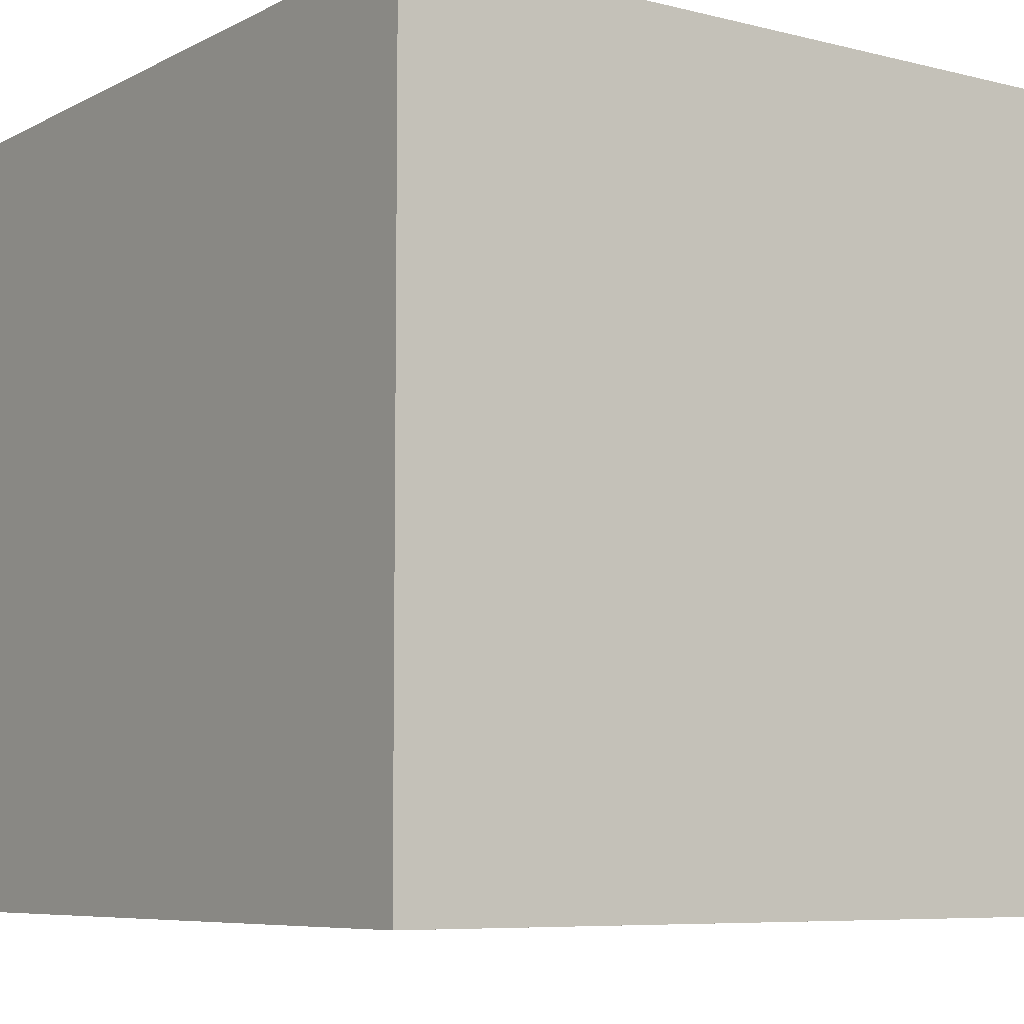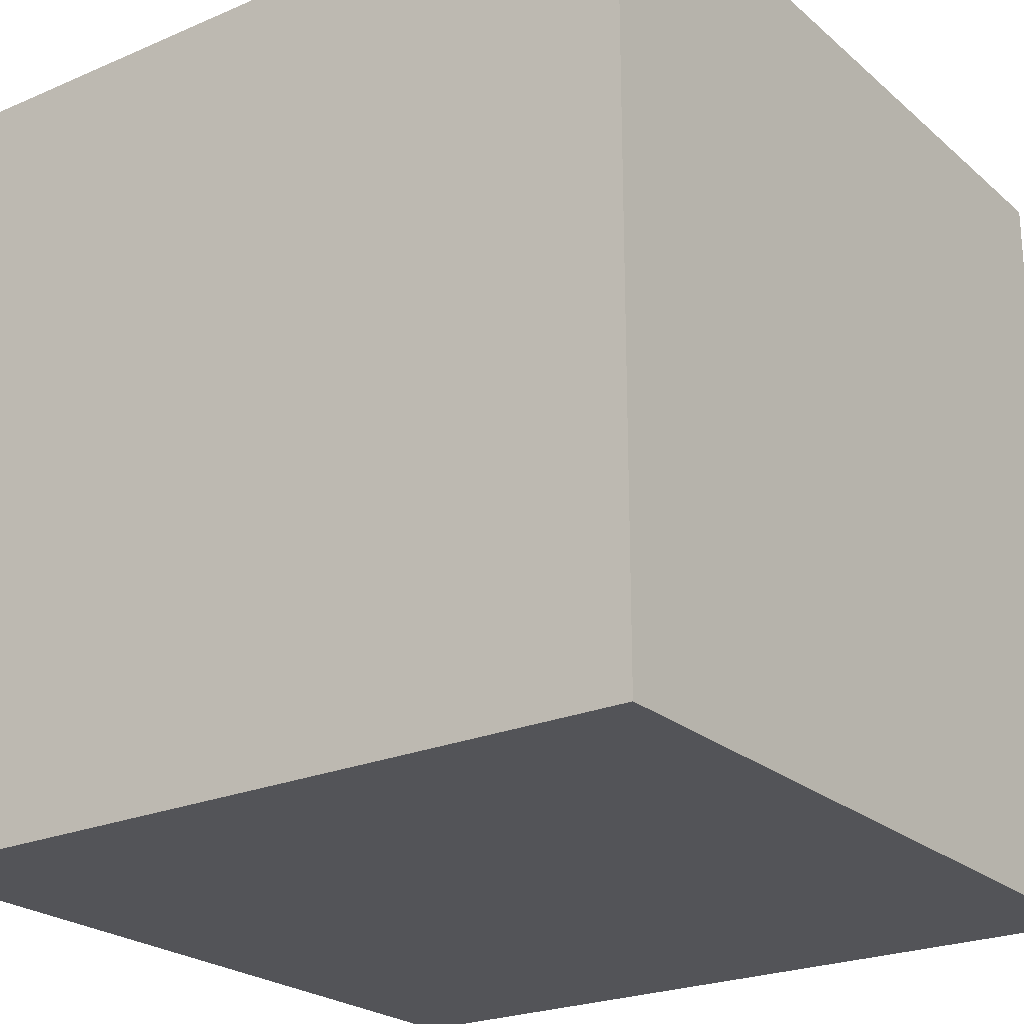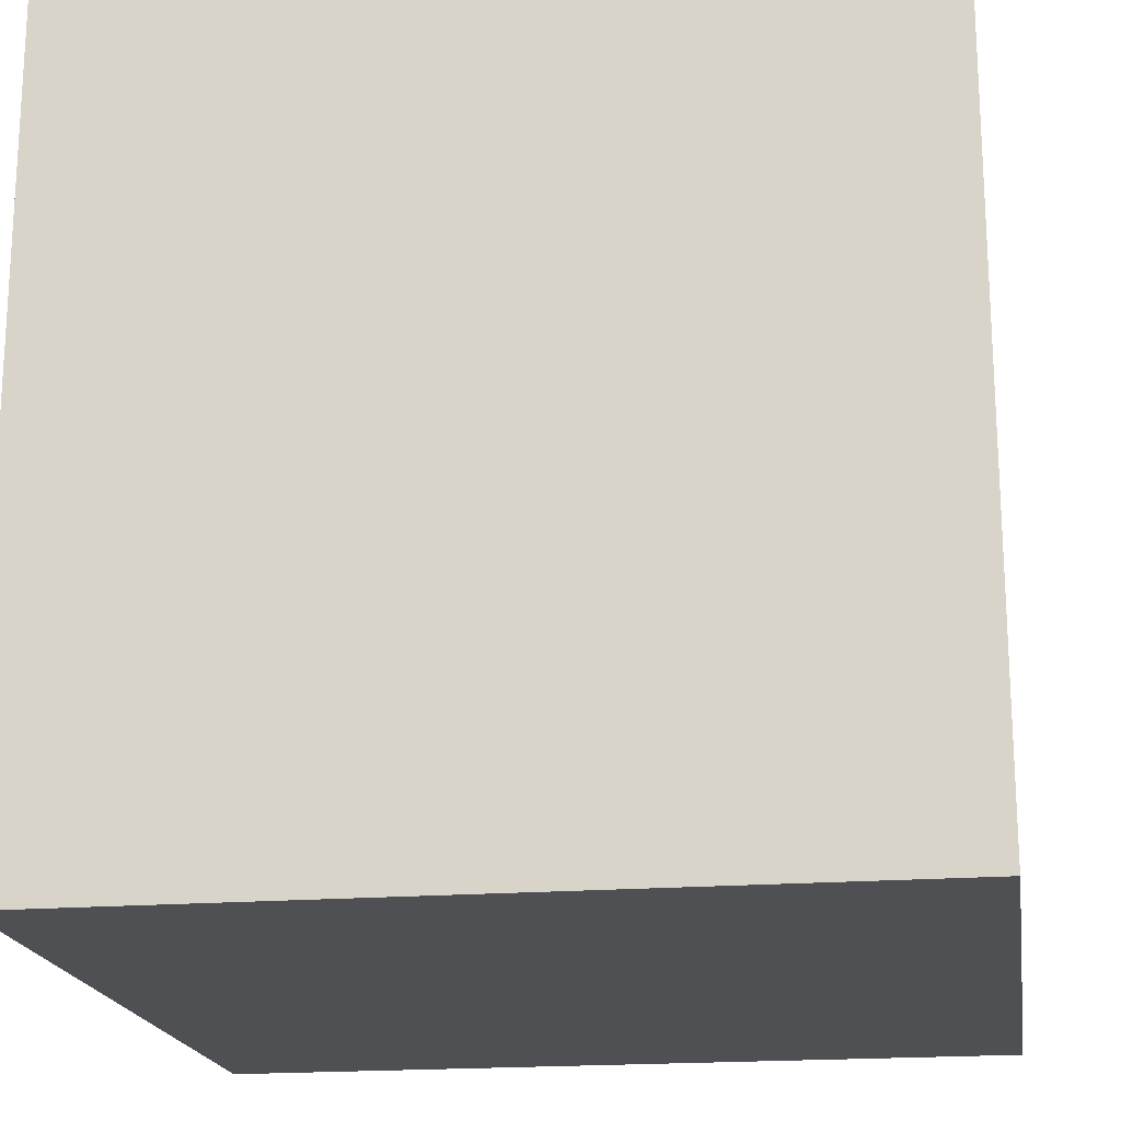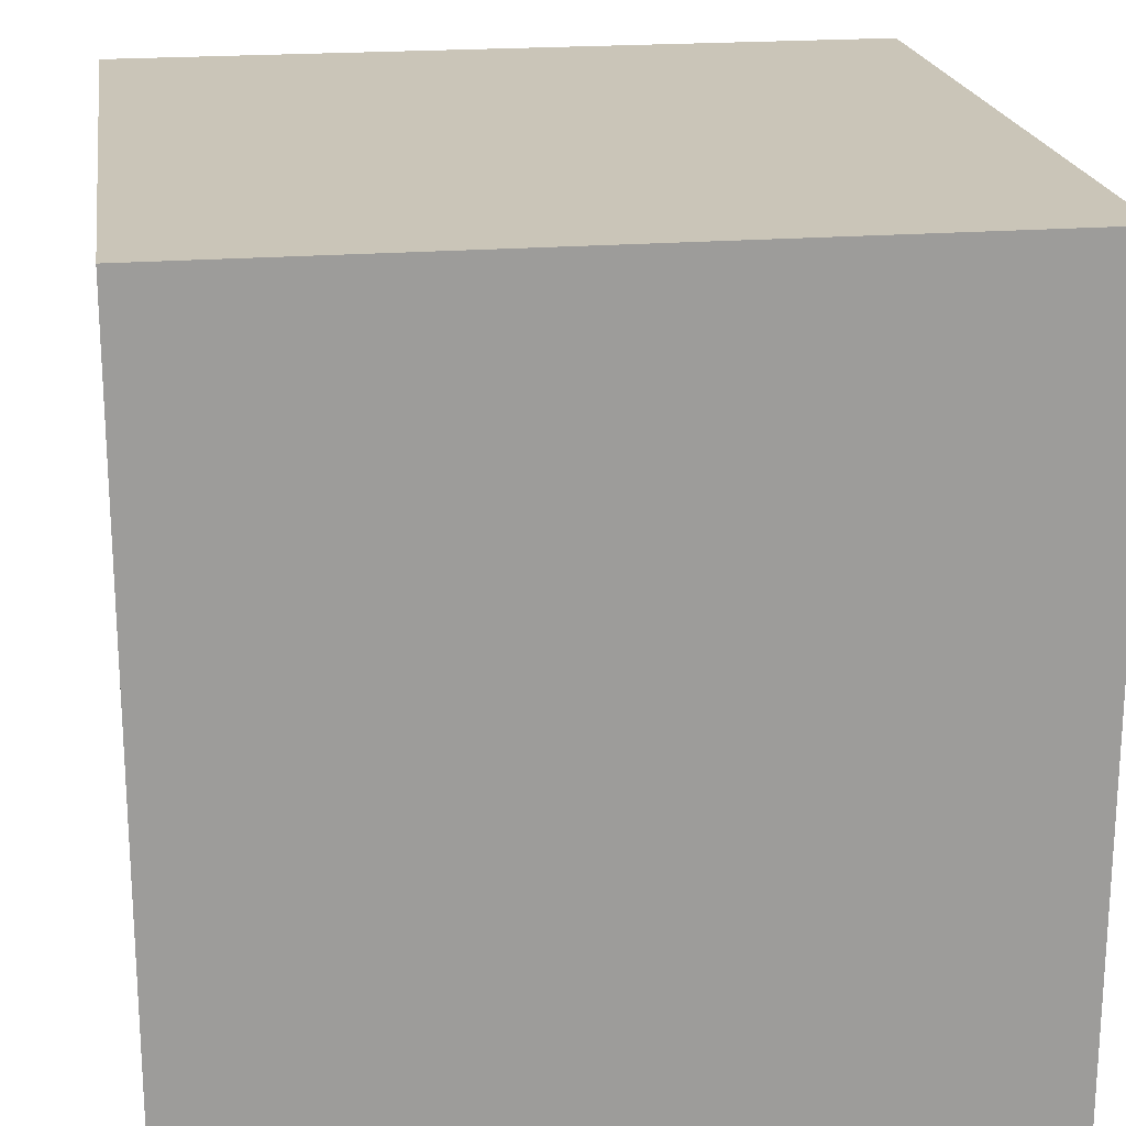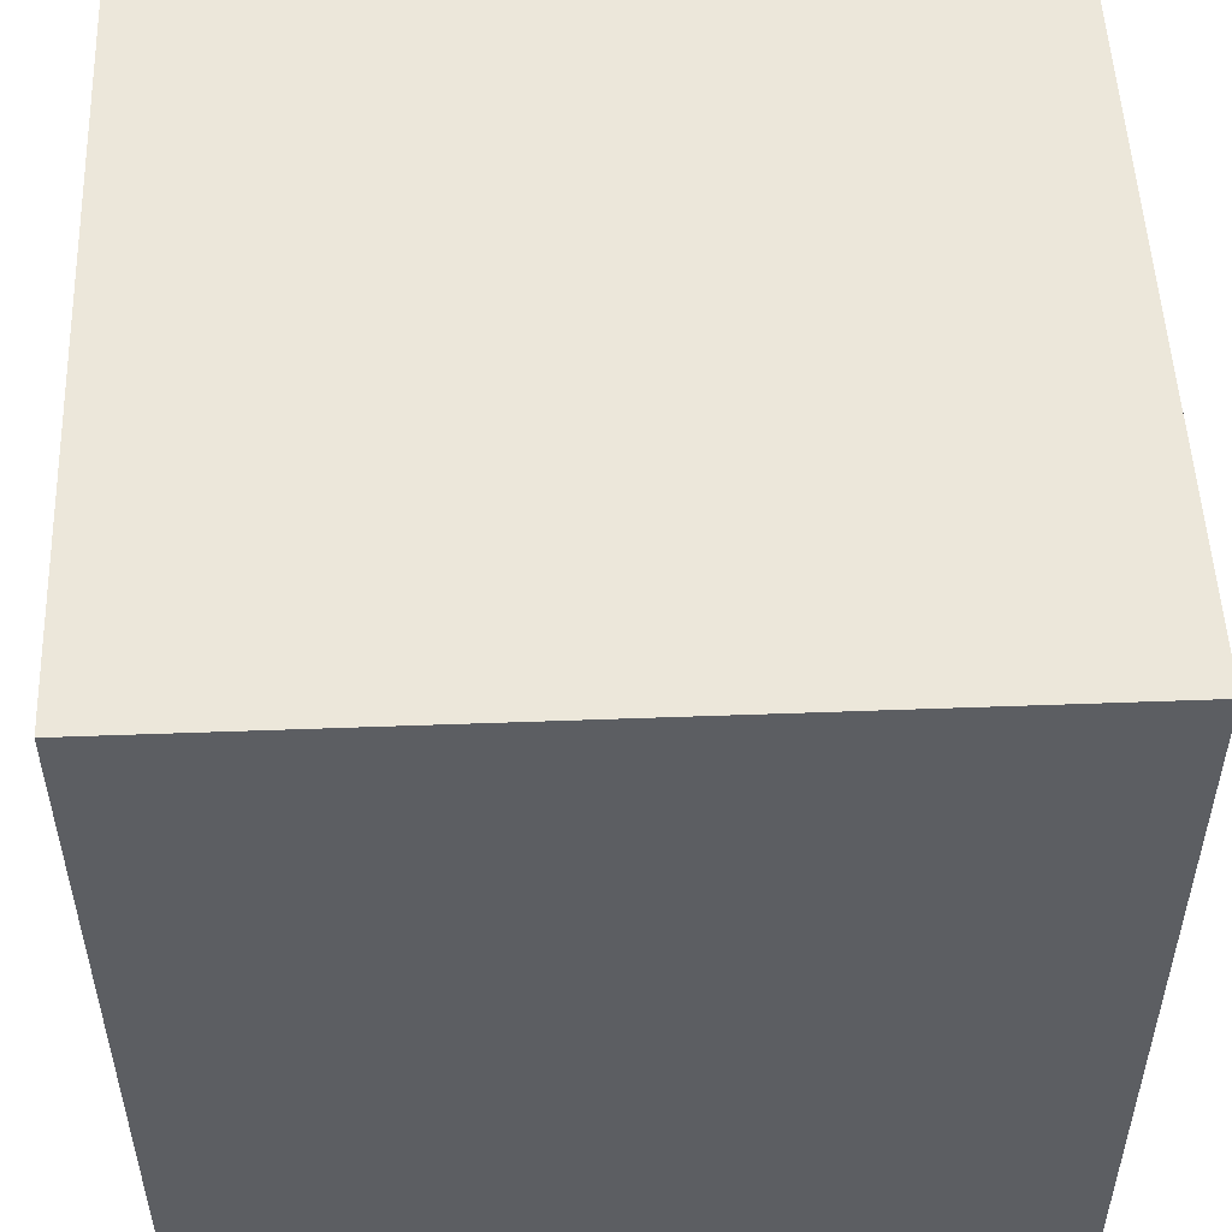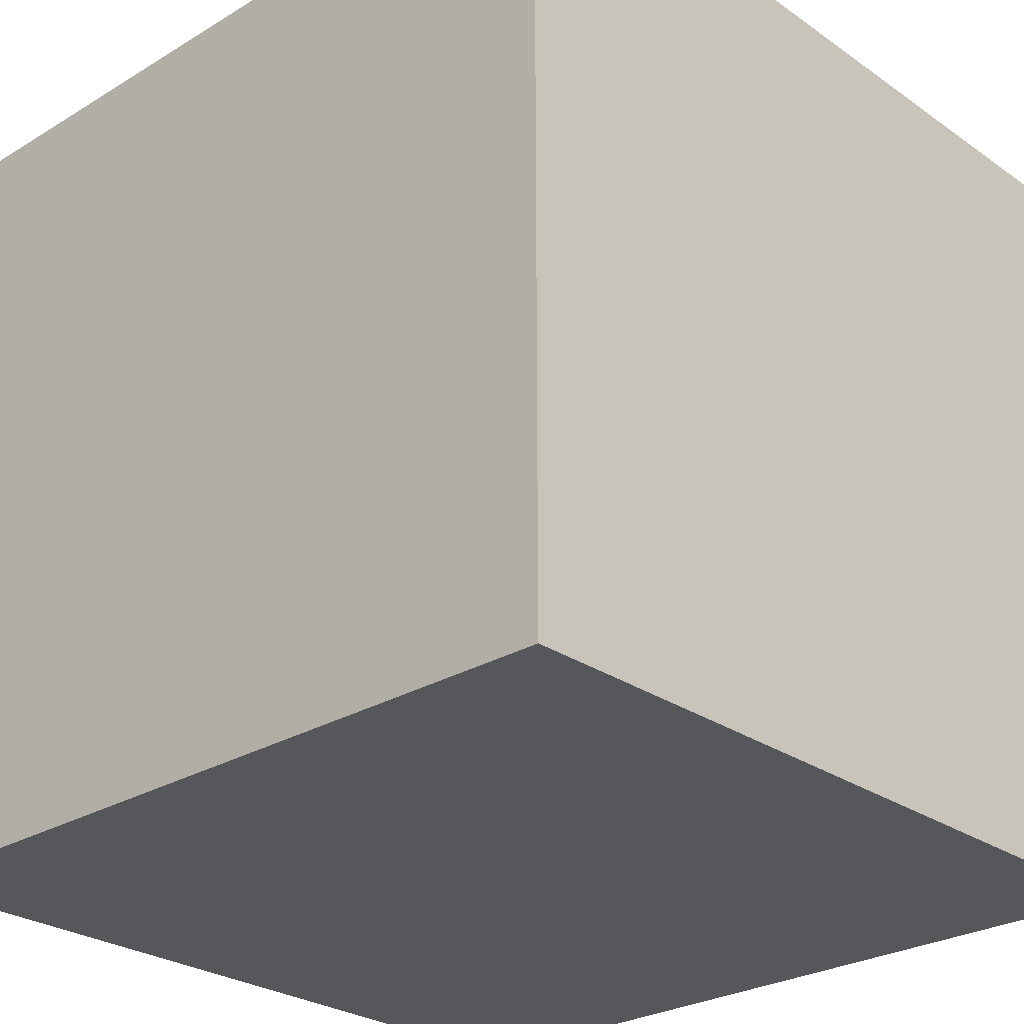
<metadata>
{"format":"obj","ext":"obj","renderer":"f3d","projection":"perspective","resolution":1024,"background":"white","views":[{"elev":-7.2,"azim":54.5,"up":"+Z"},{"elev":-23.6,"azim":-144.3,"up":"+Z"},{"elev":-19.0,"azim":8.7,"up":"+Z"},{"elev":20.4,"azim":-8.3,"up":"+Y"},{"elev":51.9,"azim":-92.3,"up":"+Z"},{"elev":-27.1,"azim":133.0,"up":"+Y"}]}
</metadata>
<code>
o
v -0.9 0.9 0.2
v -0.9 0.9 0
v -0.9 0.9 -0.2
v -0.9 0.9 -0.4
v -0.9 1.5 0.2
v -0.9 1.5 0
v -0.9 1.5 -0.2
v -0.9 1.5 -0.4
v -0.3 0.9 0.2
v -0.3 0.9 0
v -0.3 0.9 -0.2
v -0.3 0.9 -0.4
v -0.3 1.5 0.2
v -0.3 1.5 0
v -0.3 1.5 -0.2
v -0.3 1.5 -0.4
v -0.9 0.9 0.2
v -0.9 1.5 0.2
v -0.8 1.1 0.2
v -0.8 1.2 0.2
v -0.8 1.3 0.2
v -0.8 1.4 0.2
v -0.7 1.1 0.2
v -0.7 1.2 0.2
v -0.6 1.3 0.2
v -0.6 1.4 0.2
v -0.5 1.3 0.2
v -0.5 1.4 0.2
v -0.4 1.3 0.2
v -0.4 1.4 0.2
v -0.3 0.9 0.2
v -0.3 1.5 0.2
v -0.9 0.9 -0.4
v -0.9 1.5 -0.4
v -0.8 1.3 -0.4
v -0.8 1.4 -0.4
v -0.7 1.1 -0.4
v -0.7 1.2 -0.4
v -0.7 1.3 -0.4
v -0.7 1.4 -0.4
v -0.6 1.1 -0.4
v -0.6 1.2 -0.4
v -0.6 1.3 -0.4
v -0.6 1.4 -0.4
v -0.4 1.3 -0.4
v -0.4 1.4 -0.4
v -0.3 0.9 -0.4
v -0.3 1.5 -0.4
v -0.9 0.9 0.2
v -0.3 0.9 0.2
v -0.9 0.9 0
v -0.3 0.9 0
v -0.9 0.9 -0.2
v -0.3 0.9 -0.2
v -0.9 0.9 -0.4
v -0.3 0.9 -0.4
v -0.9 1.5 0.2
v -0.3 1.5 0.2
v -0.9 1.5 0
v -0.3 1.5 0
v -0.9 1.5 -0.2
v -0.3 1.5 -0.2
v -0.9 1.5 -0.4
v -0.3 1.5 -0.4
f 5 2 1
f 6 3 2
f 6 2 5
f 7 4 3
f 7 3 6
f 8 4 7
f 9 10 13
f 10 11 14
f 13 10 14
f 11 12 15
f 14 11 15
f 15 12 16
f 19 18 17
f 20 18 19
f 21 18 20
f 22 18 21
f 23 19 17
f 23 20 19
f 24 21 20
f 24 20 23
f 25 22 21
f 25 21 24
f 25 24 23
f 26 18 22
f 26 22 25
f 27 25 23
f 27 26 25
f 28 18 26
f 28 26 27
f 29 27 23
f 29 28 27
f 30 18 28
f 30 28 29
f 31 29 23
f 31 23 17
f 31 30 29
f 32 18 30
f 32 30 31
f 33 34 35
f 35 34 36
f 33 35 37
f 37 35 38
f 35 36 39
f 38 35 39
f 36 34 40
f 39 36 40
f 37 38 41
f 33 37 41
f 38 39 42
f 41 38 42
f 39 40 42
f 42 40 43
f 40 34 44
f 43 40 44
f 42 43 45
f 41 42 45
f 43 44 45
f 44 34 46
f 45 44 46
f 33 41 47
f 41 45 47
f 45 46 47
f 46 34 48
f 47 46 48
f 51 50 49
f 52 50 51
f 53 52 51
f 54 52 53
f 55 54 53
f 56 54 55
f 57 58 59
f 59 58 60
f 59 60 61
f 61 60 62
f 61 62 63
f 63 62 64

</code>
